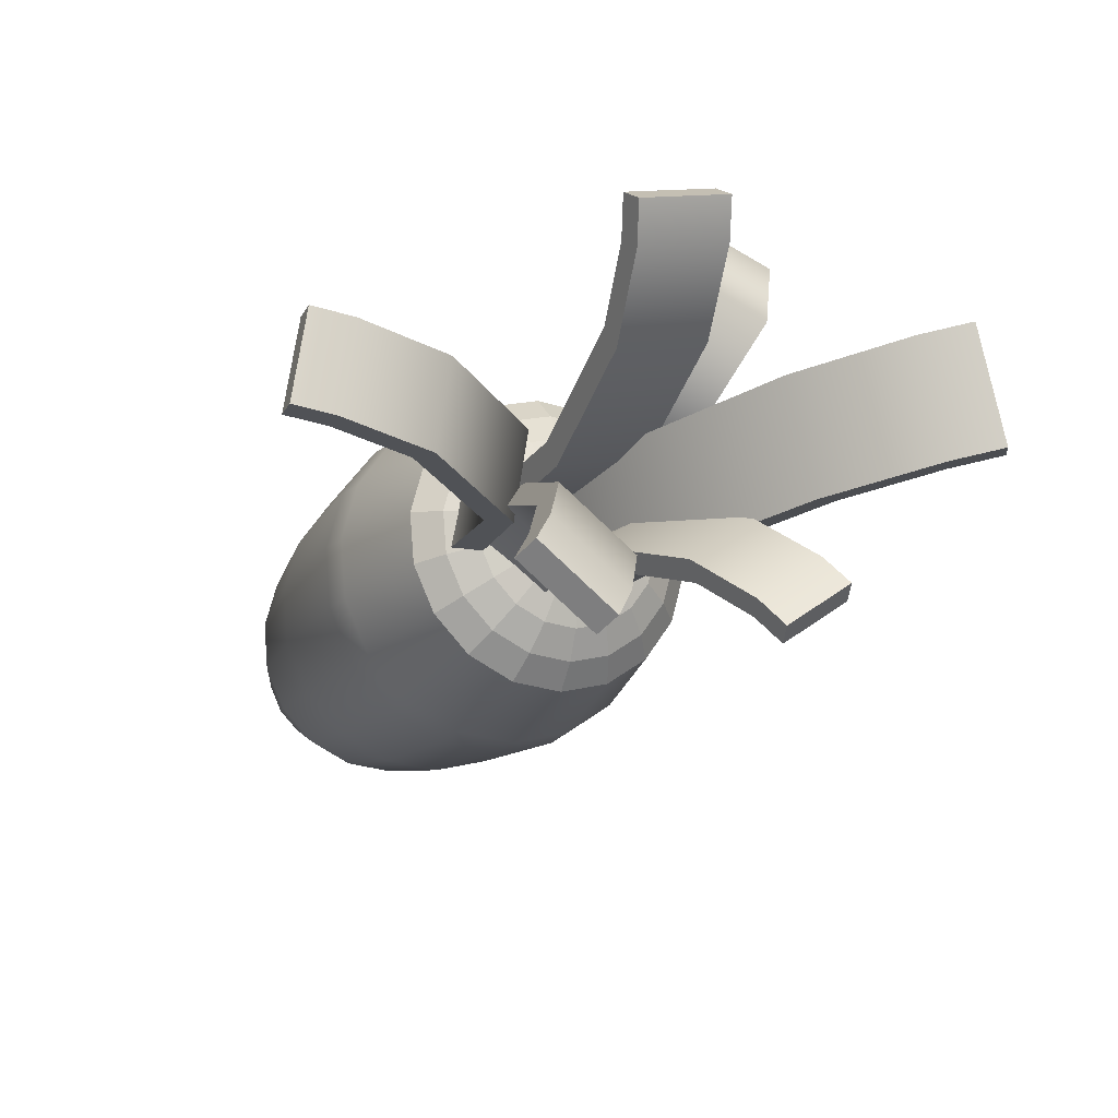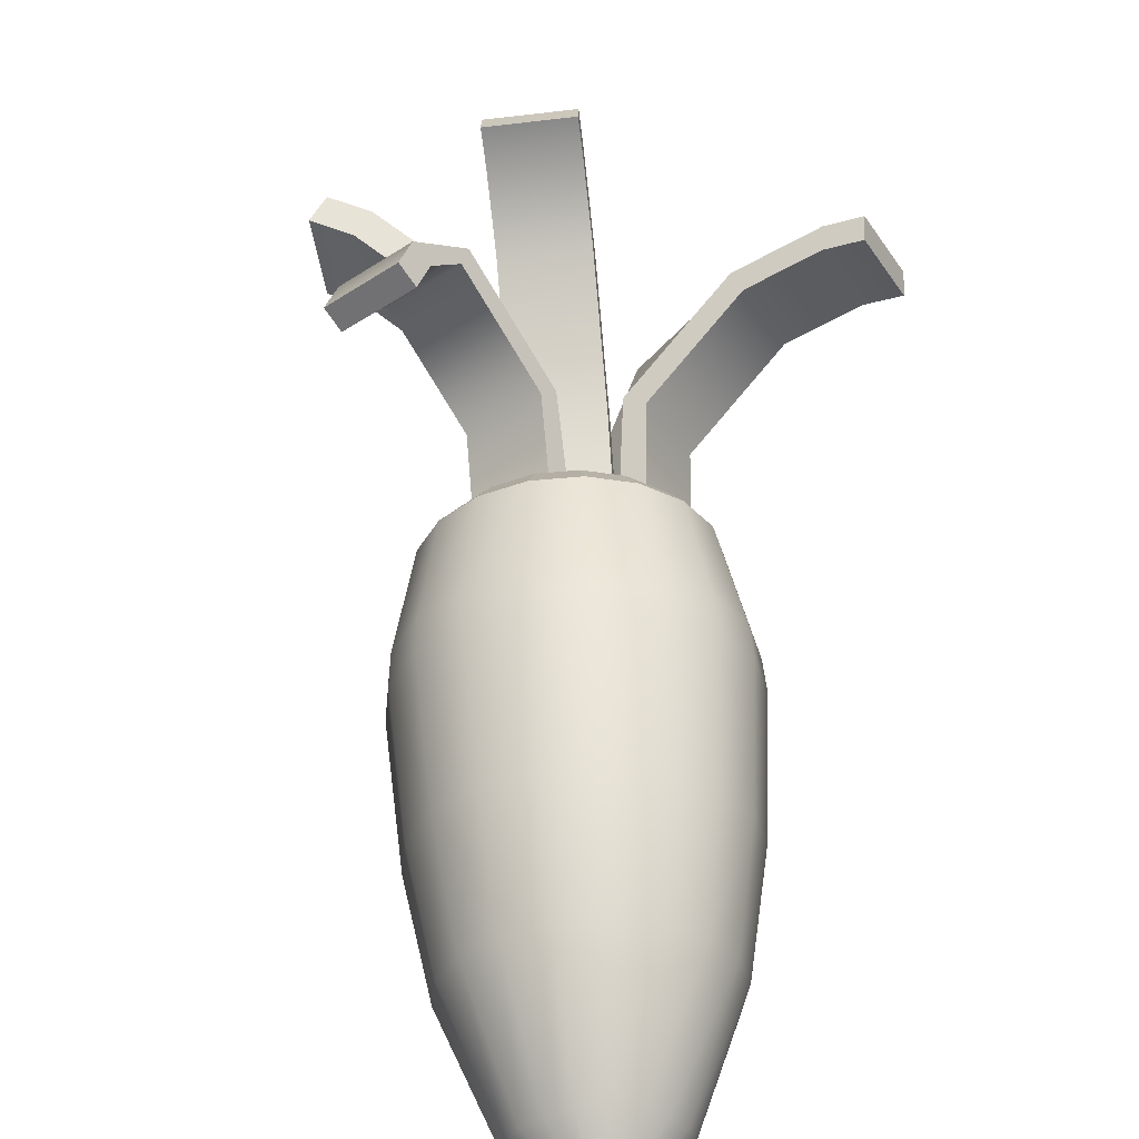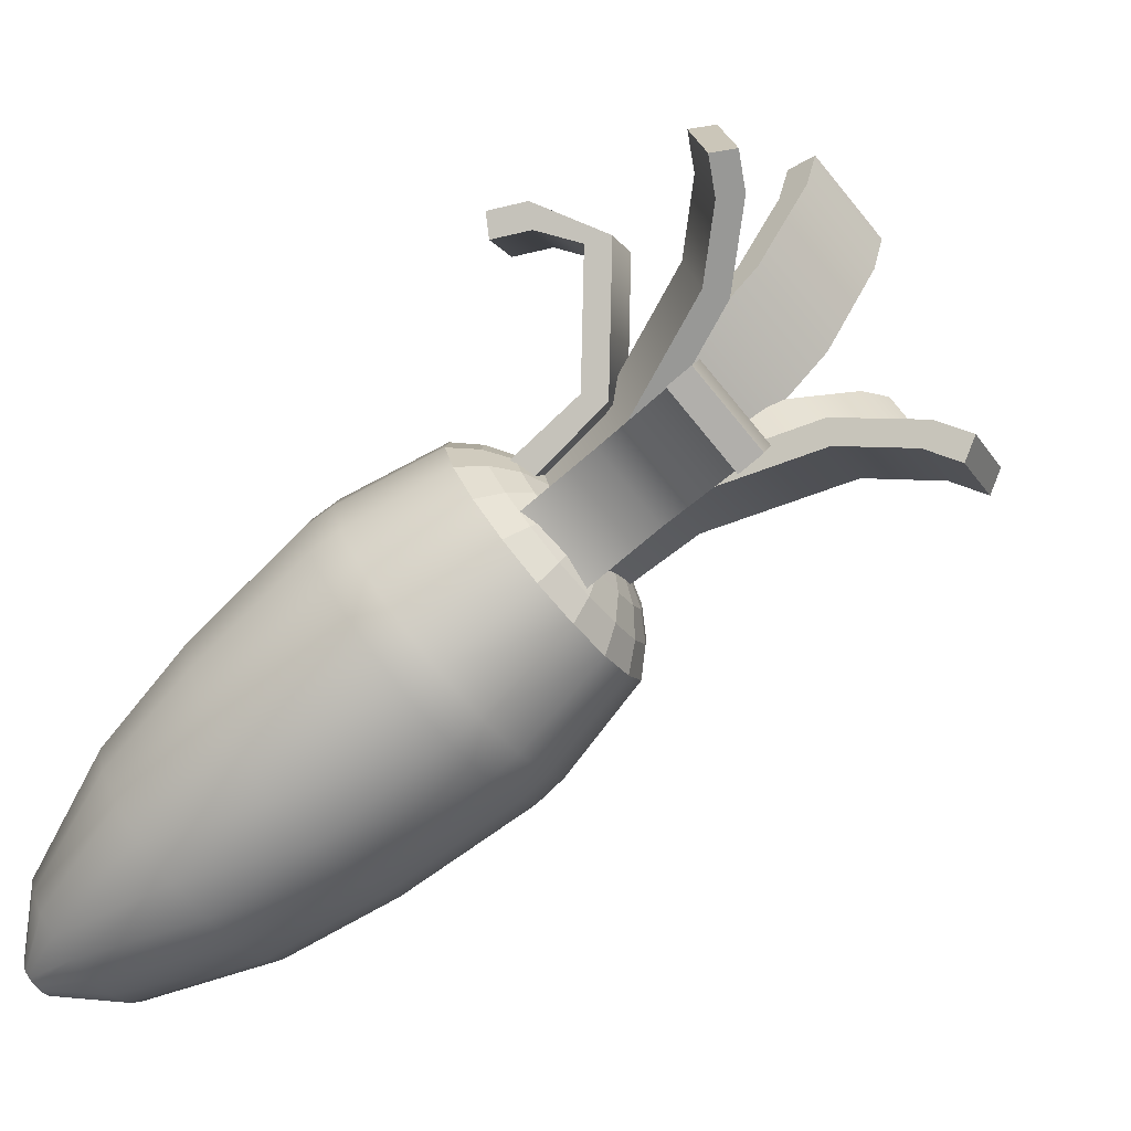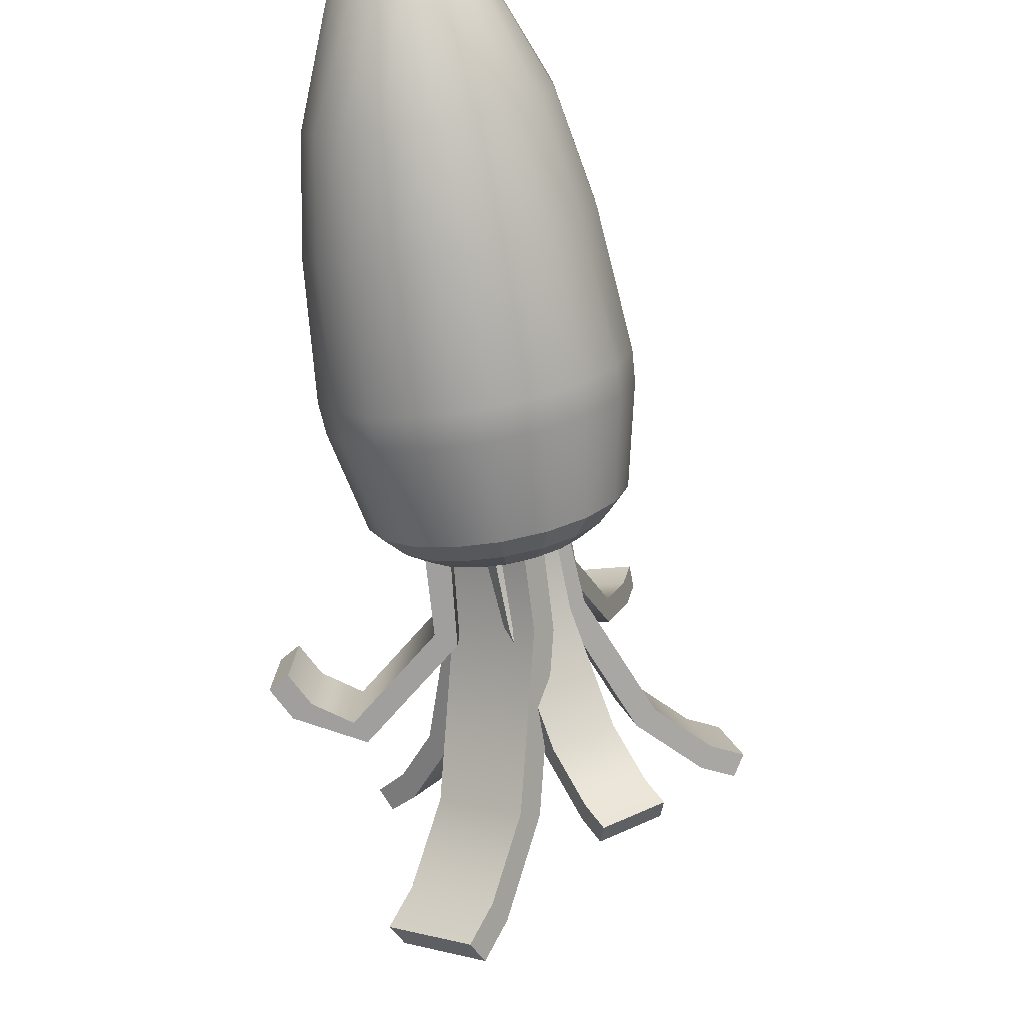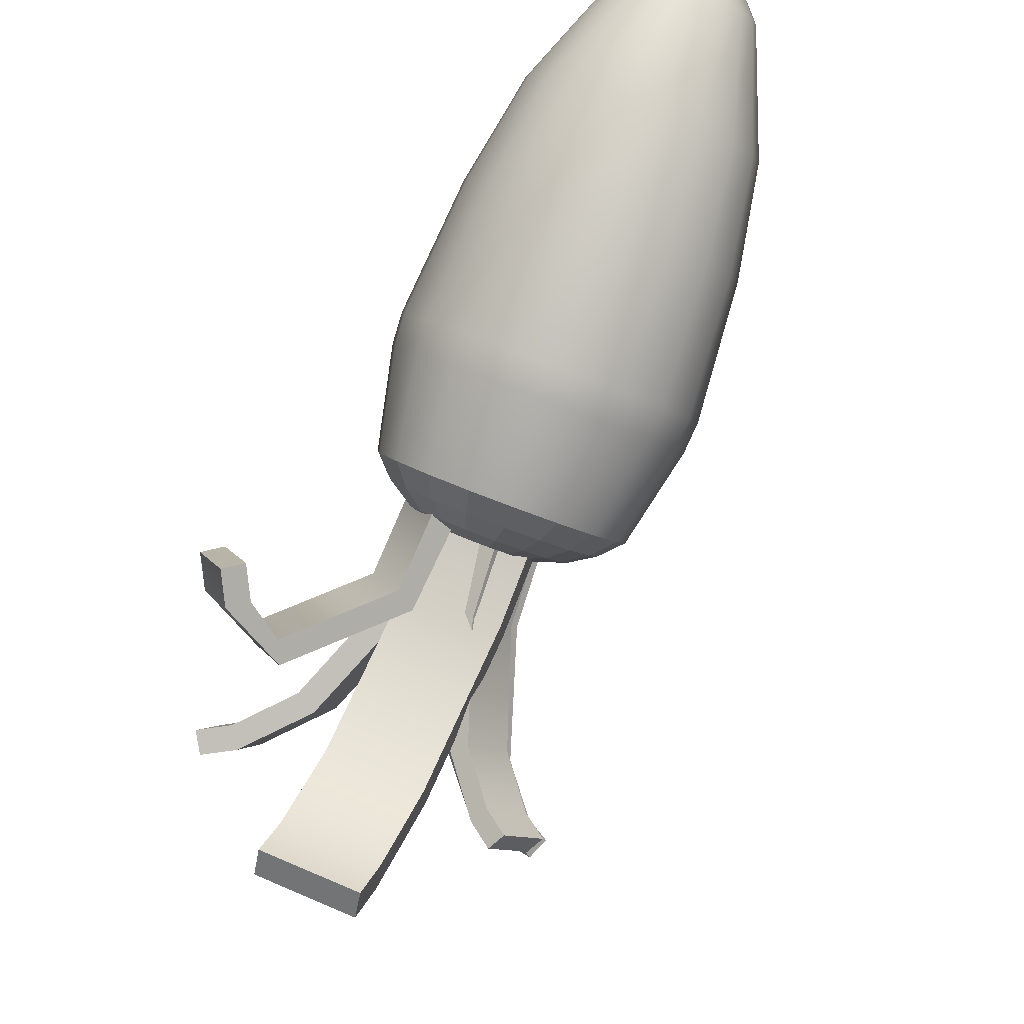
<metadata>
{"format":"obj","ext":"obj","renderer":"f3d","projection":"perspective","resolution":1024,"background":"white","views":[{"elev":25.9,"azim":108.9,"up":"+Y"},{"elev":17.7,"azim":-41.8,"up":"+Y"},{"elev":28.7,"azim":36.8,"up":"+Y"},{"elev":-33.6,"azim":-26.8,"up":"+Z"},{"elev":-46.0,"azim":-65.4,"up":"+Z"}]}
</metadata>
<code>
v  4.592 2.762 -2.368
v  5.788 4.214 -3.672
v  4.102 5.805 -3.447
v  2.906 4.353 -2.142
v  4.256 2.483 -2.913
v  2.57 4.074 -2.687
v  4.021 5.817 -4.141
v  5.707 4.226 -4.366
v  8.101 9.606 -0.372
v  9.787 8.015 -0.5978
v  10.17 8.469 -0.9692
v  8.48 10.06 -0.7434
v  9.362 7.696 -1.522
v  9.741 8.15 -1.893
v  8.216 6.683 -2.948
v  6.53 8.274 -2.722
v  6.71 8.553 -3.337
v  8.396 6.962 -3.562
v  7.676 9.287 -1.296
v  8.055 9.741 -1.667
v  1.352 4.534 -3.767
v  2.372 6.013 -5.187
v  1.616 4.781 -7.013
v  0.596 3.302 -5.593
v  1.916 4.123 -3.723
v  1.159 2.891 -5.549
v  2.276 4.684 -7.221
v  3.032 5.916 -5.395
v  -1.548 7.66 -7.644
v  -0.7922 8.891 -5.818
v  -1.1 9.463 -6.077
v  -1.856 8.231 -7.903
v  0.0752 9.175 -6.369
v  -0.2326 9.746 -6.627
v  1.3 8.996 -6.756
v  0.5433 7.765 -8.582
v  1.087 7.99 -8.959
v  1.843 9.222 -7.133
v  -0.6811 7.943 -8.195
v  -0.9889 8.514 -8.453
v  2.811 3.968 -3.16
v  3.887 5.502 -4.537
v  2.221 5.229 -6.142
v  1.145 3.695 -4.764
v  3.156 3.421 -3.425
v  1.49 3.148 -5.029
v  2.659 4.85 -6.532
v  4.325 5.123 -4.928
v  3.153 11.8 -8.226
v  4.819 12.07 -6.622
v  5.295 12.14 -7.128
v  3.629 11.87 -8.733
v  5.024 11.03 -6.657
v  5.499 11.1 -7.163
v  4.988 8.97 -6.27
v  3.322 8.698 -7.875
v  3.789 8.419 -8.313
v  5.455 8.691 -6.708
v  3.358 10.75 -8.261
v  3.833 10.83 -8.768
v  0.9804 3.225 -4.396
v  2.271 4.967 -6.296
v  3.648 2.702 -7.437
v  2.357 0.9599 -5.537
v  1.609 3.311 -3.807
v  2.987 1.046 -4.948
v  4.382 2.954 -7.052
v  3.005 5.219 -5.911
v  3.682 6.595 -15.13
v  2.305 8.861 -13.98
v  3.001 9.356 -14.13
v  4.378 7.09 -15.27
v  2.827 8.583 -12.8
v  3.523 9.078 -12.95
v  3.2 7.613 -10.43
v  4.577 5.348 -11.57
v  5.333 5.674 -11.3
v  3.956 7.94 -10.16
v  4.205 6.318 -13.94
v  4.9 6.813 -14.09
v  4.11 1.637 -4.429
v  5.385 2.996 -5.821
v  5.584 4.562 -4.109
v  4.309 3.203 -2.717
v  3.505 1.928 -4.624
v  3.705 3.494 -2.913
v  5.124 4.976 -4.434
v  4.924 3.409 -6.146
v  11.8 6.47 -6.581
v  11.6 4.904 -8.292
v  11.57 5.42 -8.762
v  11.77 6.987 -7.05
v  10.54 4.976 -8.234
v  10.51 5.492 -8.704
v  8.54 4.651 -7.704
v  8.74 6.218 -5.993
v  8.371 6.676 -6.369
v  8.171 5.11 -8.081
v  10.74 6.542 -6.522
v  10.71 7.059 -6.992
v  2.207 2.209 -5.913
v  3.216 3.331 -7.221
v  4.914 2.957 -6.232
v  3.905 1.835 -4.924
v  2.095 2.67 -5.546
v  3.792 2.296 -4.557
v  4.904 3.512 -6.004
v  3.206 3.886 -6.993
v  7.987 3.42 -11.33
v  6.289 3.794 -12.32
v  6.482 4.349 -12.44
v  8.18 3.975 -11.45
v  5.92 4.138 -11.56
v  6.113 4.693 -11.68
v  5.046 4.296 -9.996
v  6.743 3.922 -9.007
v  6.785 4.502 -8.859
v  5.087 4.876 -9.848
v  7.618 3.764 -10.57
v  7.81 4.319 -10.69
v  5.297 1.341 -2.202
v  4.876 2.344 -1.546
v  3.908 0.6201 0.6819
v  4.402 -0.5579 -0.0887
v  4.132 3.308 -1.187
v  3.033 1.753 1.103
v  3.154 4.117 -1.169
v  1.883 2.704 1.125
v  2.06 4.674 -1.494
v  0.5975 3.358 0.7435
v  0.982 4.911 -2.122
v  -0.6689 3.637 0.0056
v  0.0506 4.8 -2.977
v  -1.764 3.507 -0.9999
v  -0.6223 4.355 -3.957
v  -2.554 2.984 -2.152
v  -0.9555 3.628 -4.944
v  -2.946 2.13 -3.311
v  -0.9088 2.709 -5.818
v  -2.891 1.049 -4.338
v  -0.4879 1.706 -6.473
v  -2.396 -0.129 -5.109
v  0.2566 0.7423 -6.832
v  -1.522 -1.262 -5.53
v  1.235 -0.0669 -6.85
v  -0.372 -2.213 -5.552
v  2.329 -0.6239 -6.526
v  0.9136 -2.867 -5.17
v  3.406 -0.8613 -5.898
v  2.18 -3.146 -4.432
v  4.338 -0.7506 -5.042
v  3.275 -3.016 -3.427
v  5.011 -0.3052 -4.062
v  4.066 -2.493 -2.275
v  5.344 0.4213 -3.076
v  4.457 -1.639 -1.116
v  4.012 -1.119 0.4976
v  3.51 0.076 1.28
v  1.288 -2.395 3.516
v  1.751 -3.497 2.795
v  2.622 1.226 1.707
v  0.4689 -1.334 3.91
v  1.455 2.191 1.729
v  -0.6071 -0.4441 3.93
v  0.1508 2.855 1.342
v  -1.81 0.1685 3.574
v  -1.134 3.138 0.5933
v  -2.996 0.4297 2.883
v  -2.245 3.006 -0.4271
v  -4.021 0.308 1.942
v  -3.048 2.475 -1.596
v  -4.761 -0.182 0.8634
v  -3.445 1.608 -2.773
v  -5.127 -0.9812 -0.2218
v  -3.389 0.5113 -3.815
v  -5.076 -1.993 -1.183
v  -2.888 -0.6841 -4.597
v  -4.613 -3.096 -1.904
v  -2 -1.834 -5.024
v  -3.794 -4.156 -2.299
v  -0.833 -2.799 -5.046
v  -2.718 -5.046 -2.319
v  0.4716 -3.463 -4.659
v  -1.514 -5.659 -1.962
v  1.757 -3.746 -3.91
v  -0.3291 -5.92 -1.271
v  2.868 -3.614 -2.89
v  0.6956 -5.798 -0.3301
v  3.67 -3.083 -1.721
v  1.436 -5.308 0.7481
v  4.068 -2.216 -0.5446
v  1.802 -4.509 1.833
v  -0.7654 -4.433 5.108
v  -0.3727 -5.368 4.496
v  -1.46 -3.534 5.442
v  -2.372 -2.779 5.459
v  -3.393 -2.259 5.157
v  -4.398 -2.038 4.571
v  -5.267 -2.141 3.773
v  -5.895 -2.557 2.858
v  -6.205 -3.234 1.938
v  -6.162 -4.092 1.123
v  -5.769 -5.027 0.5113
v  -5.075 -5.926 0.1768
v  -4.162 -6.681 0.1598
v  -3.142 -7.201 0.4624
v  -2.136 -7.422 1.048
v  -1.268 -7.319 1.846
v  -0.6399 -6.904 2.761
v  -0.3291 -6.226 3.681
v  -3.511 -6.683 6.315
v  -3.279 -7.235 5.954
v  -3.921 -6.152 6.512
v  -4.46 -5.706 6.522
v  -5.062 -5.4 6.343
v  -5.655 -5.269 5.998
v  -6.168 -5.33 5.527
v  -6.539 -5.575 4.987
v  -6.722 -5.975 4.444
v  -6.697 -6.482 3.962
v  -6.465 -7.034 3.601
v  -6.055 -7.564 3.404
v  -5.516 -8.01 3.394
v  -4.914 -8.317 3.572
v  -4.32 -8.448 3.918
v  -3.808 -8.387 4.389
v  -3.437 -8.141 4.929
v  -3.253 -7.741 5.472
v  -5.408 -7.818 6.336
v  -5.346 -7.965 6.24
v  -5.517 -7.676 6.389
v  -5.661 -7.557 6.391
v  -5.822 -7.476 6.344
v  -5.98 -7.441 6.252
v  -6.117 -7.457 6.126
v  -6.216 -7.522 5.982
v  -6.265 -7.629 5.837
v  -6.258 -7.764 5.708
v  -6.196 -7.912 5.612
v  -6.086 -8.053 5.559
v  -5.943 -8.172 5.557
v  -5.782 -8.254 5.604
v  -5.624 -8.289 5.697
v  -5.487 -8.273 5.822
v  -5.388 -8.207 5.966
v  -5.339 -8.1 6.111
v  5.098 1.828 -2.875
v  4.746 2.668 -2.325
v  4.122 3.476 -2.025
v  3.302 4.154 -2.01
v  2.386 4.62 -2.281
v  1.483 4.819 -2.808
v  0.7024 4.727 -3.524
v  0.1386 4.354 -4.346
v  -0.1406 3.745 -5.172
v  -0.1015 2.974 -5.904
v  0.2512 2.134 -6.454
v  0.875 1.327 -6.754
v  1.695 0.6485 -6.77
v  2.611 0.1819 -6.498
v  3.514 -0.0171 -5.972
v  4.295 0.0757 -5.255
v  4.858 0.4489 -4.434
v  5.138 1.058 -3.607
v  4.721 2.236 -3.502
v  4.449 2.882 -3.079
v  3.97 3.503 -2.848
v  3.339 4.024 -2.836
v  2.634 4.383 -3.045
v  1.94 4.537 -3.45
v  1.339 4.465 -4.002
v  0.9054 4.178 -4.633
v  0.6906 3.71 -5.269
v  0.7207 3.117 -5.832
v  0.992 2.471 -6.255
v  1.472 1.849 -6.486
v  2.102 1.328 -6.498
v  2.807 0.9689 -6.289
v  3.502 0.8159 -5.884
v  4.102 0.8872 -5.333
v  4.536 1.174 -4.701
v  4.751 1.643 -4.065
v  4.193 2.546 -4.053
v  4.012 2.979 -3.77
v  3.69 3.395 -3.616
v  3.268 3.744 -3.608
v  2.796 3.984 -3.748
v  2.331 4.087 -4.019
v  1.929 4.039 -4.388
v  1.639 3.847 -4.811
v  1.495 3.533 -5.237
v  1.515 3.136 -5.614
v  1.697 2.704 -5.897
v  2.018 2.288 -6.052
v  2.44 1.938 -6.06
v  2.912 1.698 -5.92
v  3.377 1.595 -5.649
v  3.779 1.643 -5.279
v  4.07 1.835 -4.856
v  4.213 2.149 -4.431
g Box004
f 1 2 3 4
f 5 6 7 8
f 4 3 7 6
f 9 10 11 12
f 10 13 14 11
f 2 15 16 3
f 7 17 18 8
f 3 16 17 7
f 2 1 5 8
f 15 2 8 18
f 15 13 19 16
f 17 20 14 18
f 16 19 20 17
f 13 15 18 14
f 13 10 9 19
f 20 12 11 14
f 19 9 12 20
f 21 22 23 24
f 25 26 27 28
f 24 23 27 26
f 29 30 31 32
f 30 33 34 31
f 22 35 36 23
f 27 37 38 28
f 23 36 37 27
f 22 21 25 28
f 35 22 28 38
f 35 33 39 36
f 37 40 34 38
f 36 39 40 37
f 33 35 38 34
f 33 30 29 39
f 40 32 31 34
f 39 29 32 40
f 41 42 43 44
f 45 46 47 48
f 44 43 47 46
f 49 50 51 52
f 50 53 54 51
f 42 55 56 43
f 47 57 58 48
f 43 56 57 47
f 42 41 45 48
f 55 42 48 58
f 55 53 59 56
f 57 60 54 58
f 56 59 60 57
f 53 55 58 54
f 53 50 49 59
f 60 52 51 54
f 59 49 52 60
f 61 62 63 64
f 65 66 67 68
f 64 63 67 66
f 69 70 71 72
f 70 73 74 71
f 62 75 76 63
f 67 77 78 68
f 63 76 77 67
f 62 61 65 68
f 75 62 68 78
f 75 73 79 76
f 77 80 74 78
f 76 79 80 77
f 73 75 78 74
f 73 70 69 79
f 80 72 71 74
f 79 69 72 80
f 81 82 83 84
f 85 86 87 88
f 84 83 87 86
f 89 90 91 92
f 90 93 94 91
f 82 95 96 83
f 87 97 98 88
f 83 96 97 87
f 82 81 85 88
f 95 82 88 98
f 95 93 99 96
f 97 100 94 98
f 96 99 100 97
f 93 95 98 94
f 93 90 89 99
f 100 92 91 94
f 99 89 92 100
f 101 102 103 104
f 105 106 107 108
f 104 103 107 106
f 109 110 111 112
f 110 113 114 111
f 102 115 116 103
f 107 117 118 108
f 103 116 117 107
f 102 101 105 108
f 115 102 108 118
f 115 113 119 116
f 117 120 114 118
f 116 119 120 117
f 113 115 118 114
f 113 110 109 119
f 120 112 111 114
f 119 109 112 120
f 121 122 123 124
f 122 125 126 123
f 125 127 128 126
f 127 129 130 128
f 129 131 132 130
f 131 133 134 132
f 133 135 136 134
f 135 137 138 136
f 137 139 140 138
f 139 141 142 140
f 141 143 144 142
f 143 145 146 144
f 145 147 148 146
f 147 149 150 148
f 149 151 152 150
f 151 153 154 152
f 153 155 156 154
f 155 121 124 156
f 157 158 159 160
f 158 161 162 159
f 161 163 164 162
f 163 165 166 164
f 165 167 168 166
f 167 169 170 168
f 169 171 172 170
f 171 173 174 172
f 173 175 176 174
f 175 177 178 176
f 177 179 180 178
f 179 181 182 180
f 181 183 184 182
f 183 185 186 184
f 185 187 188 186
f 187 189 190 188
f 189 191 192 190
f 191 157 160 192
f 160 159 193 194
f 159 162 195 193
f 162 164 196 195
f 164 166 197 196
f 166 168 198 197
f 168 170 199 198
f 170 172 200 199
f 172 174 201 200
f 174 176 202 201
f 176 178 203 202
f 178 180 204 203
f 180 182 205 204
f 182 184 206 205
f 184 186 207 206
f 186 188 208 207
f 188 190 209 208
f 190 192 210 209
f 192 160 194 210
f 194 193 211 212
f 193 195 213 211
f 195 196 214 213
f 196 197 215 214
f 197 198 216 215
f 198 199 217 216
f 199 200 218 217
f 200 201 219 218
f 201 202 220 219
f 202 203 221 220
f 203 204 222 221
f 204 205 223 222
f 205 206 224 223
f 206 207 225 224
f 207 208 226 225
f 208 209 227 226
f 209 210 228 227
f 210 194 212 228
f 212 211 229 230
f 211 213 231 229
f 213 214 232 231
f 214 215 233 232
f 215 216 234 233
f 216 217 235 234
f 217 218 236 235
f 218 219 237 236
f 219 220 238 237
f 220 221 239 238
f 221 222 240 239
f 222 223 241 240
f 223 224 242 241
f 224 225 243 242
f 225 226 244 243
f 226 227 245 244
f 227 228 246 245
f 228 212 230 246
f 230 229 231 232 233 234 235 236 237 238 239 240 241 242 243 244 245 246
f 123 158 157 124
f 126 161 158 123
f 128 163 161 126
f 130 165 163 128
f 132 167 165 130
f 134 169 167 132
f 136 171 169 134
f 138 173 171 136
f 140 175 173 138
f 142 177 175 140
f 144 179 177 142
f 146 181 179 144
f 148 183 181 146
f 150 185 183 148
f 152 187 185 150
f 154 189 187 152
f 156 191 189 154
f 124 157 191 156
f 122 121 247 248
f 125 122 248 249
f 127 125 249 250
f 129 127 250 251
f 131 129 251 252
f 133 131 252 253
f 135 133 253 254
f 137 135 254 255
f 139 137 255 256
f 141 139 256 257
f 143 141 257 258
f 145 143 258 259
f 147 145 259 260
f 149 147 260 261
f 151 149 261 262
f 153 151 262 263
f 155 153 263 264
f 121 155 264 247
f 248 247 265 266
f 249 248 266 267
f 250 249 267 268
f 251 250 268 269
f 252 251 269 270
f 253 252 270 271
f 254 253 271 272
f 255 254 272 273
f 256 255 273 274
f 257 256 274 275
f 258 257 275 276
f 259 258 276 277
f 260 259 277 278
f 261 260 278 279
f 262 261 279 280
f 263 262 280 281
f 264 263 281 282
f 247 264 282 265
f 266 265 283 284
f 267 266 284 285
f 268 267 285 286
f 269 268 286 287
f 270 269 287 288
f 271 270 288 289
f 272 271 289 290
f 273 272 290 291
f 274 273 291 292
f 275 274 292 293
f 276 275 293 294
f 277 276 294 295
f 278 277 295 296
f 279 278 296 297
f 280 279 297 298
f 281 280 298 299
f 282 281 299 300
f 265 282 300 283
f 283 300 299 298 297 296 295 294 293 292 291 290 289 288 287 286 285 284

</code>
